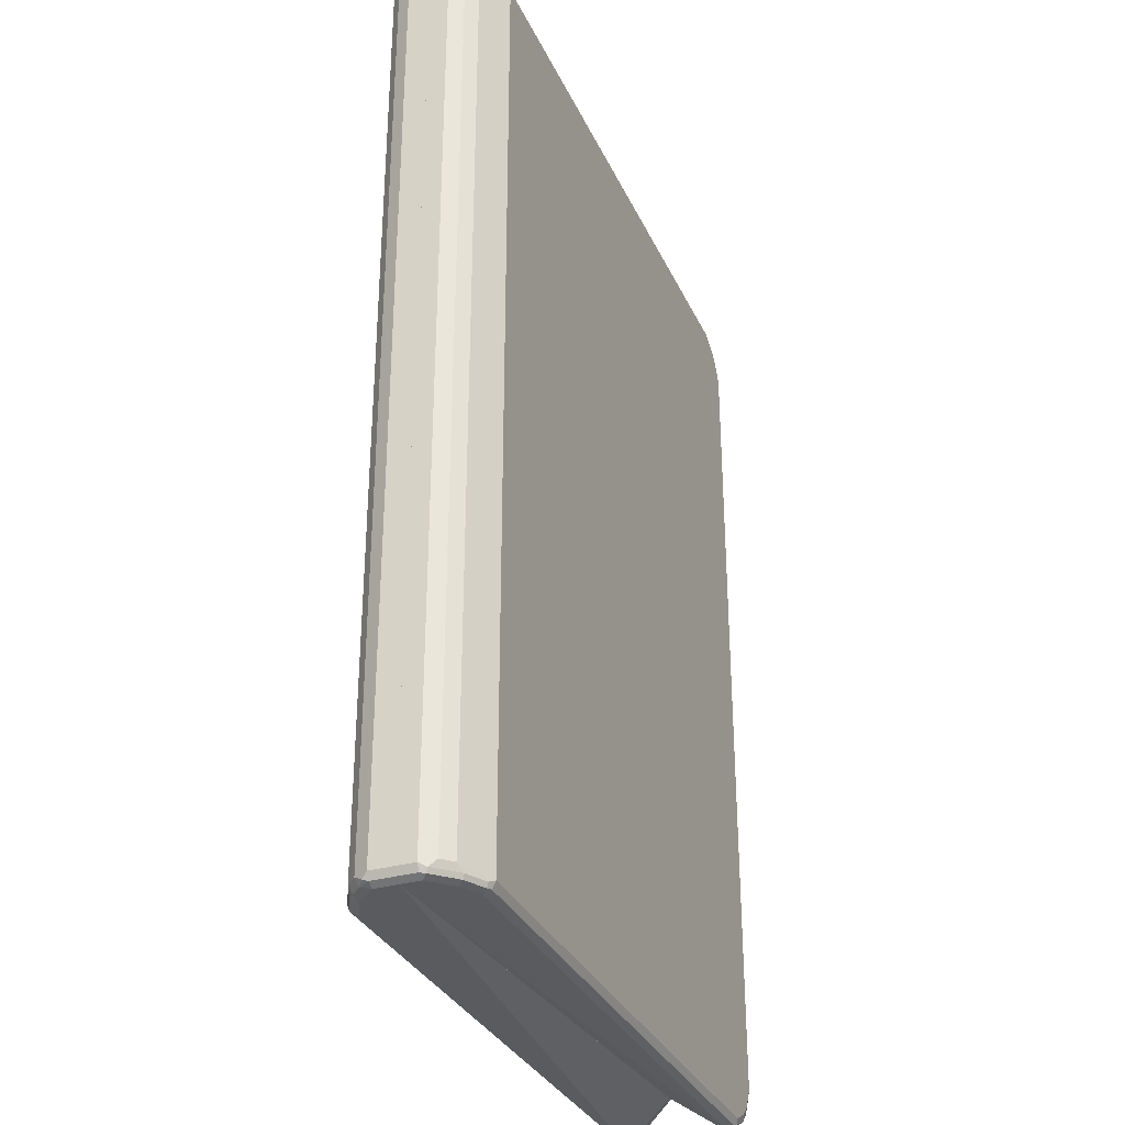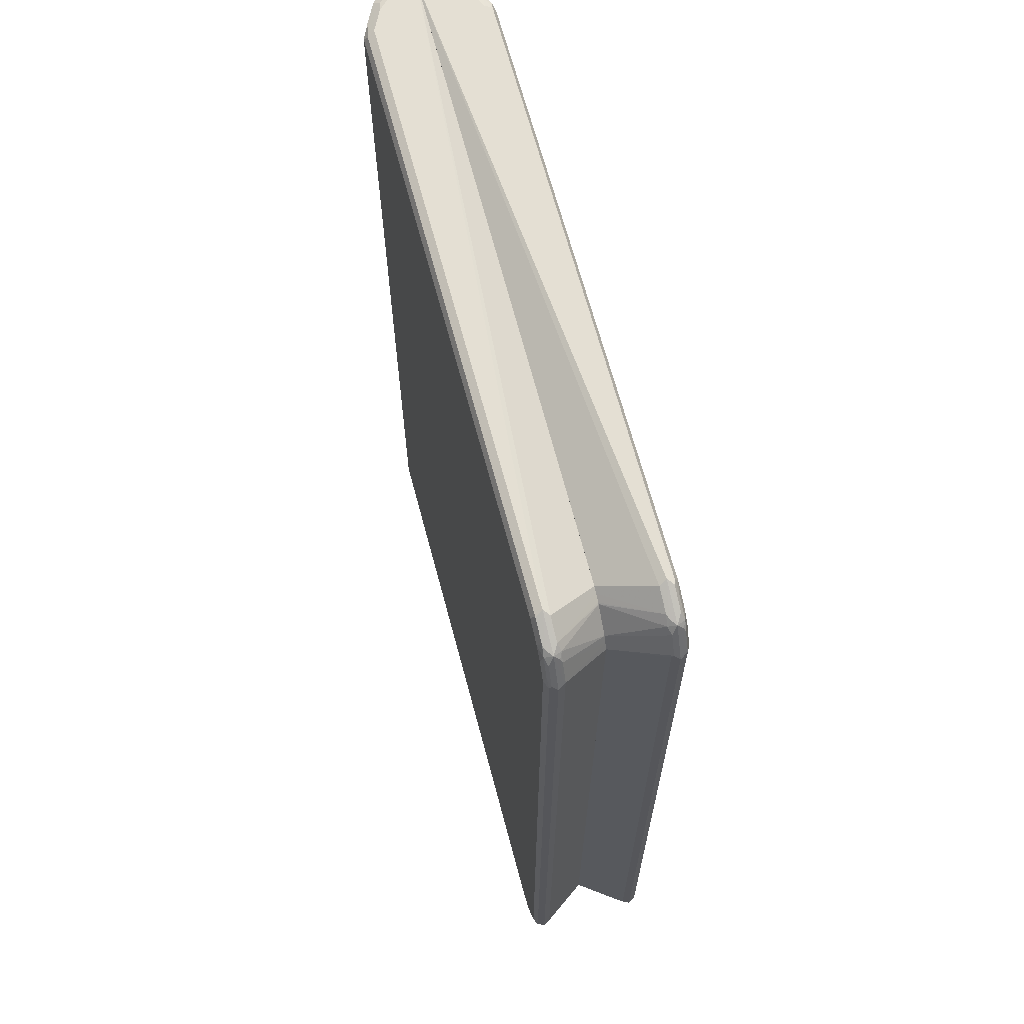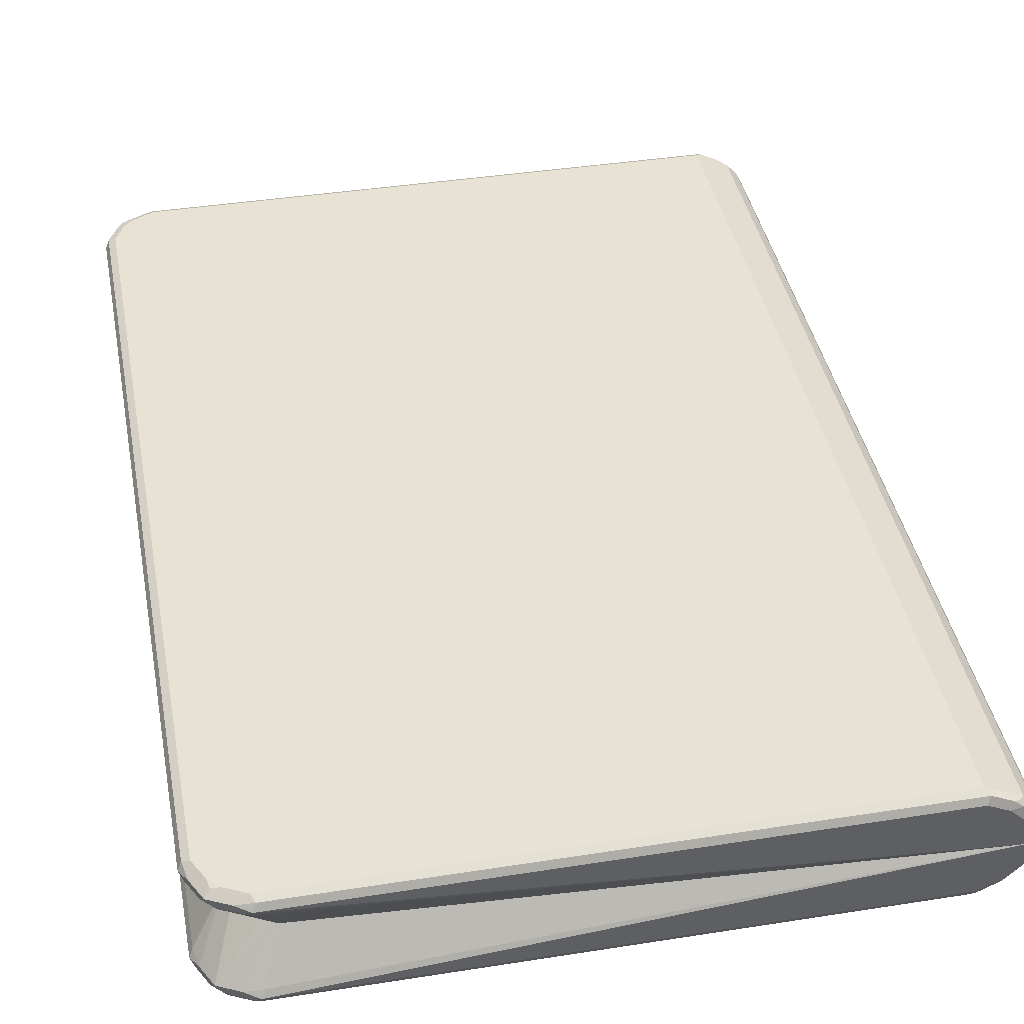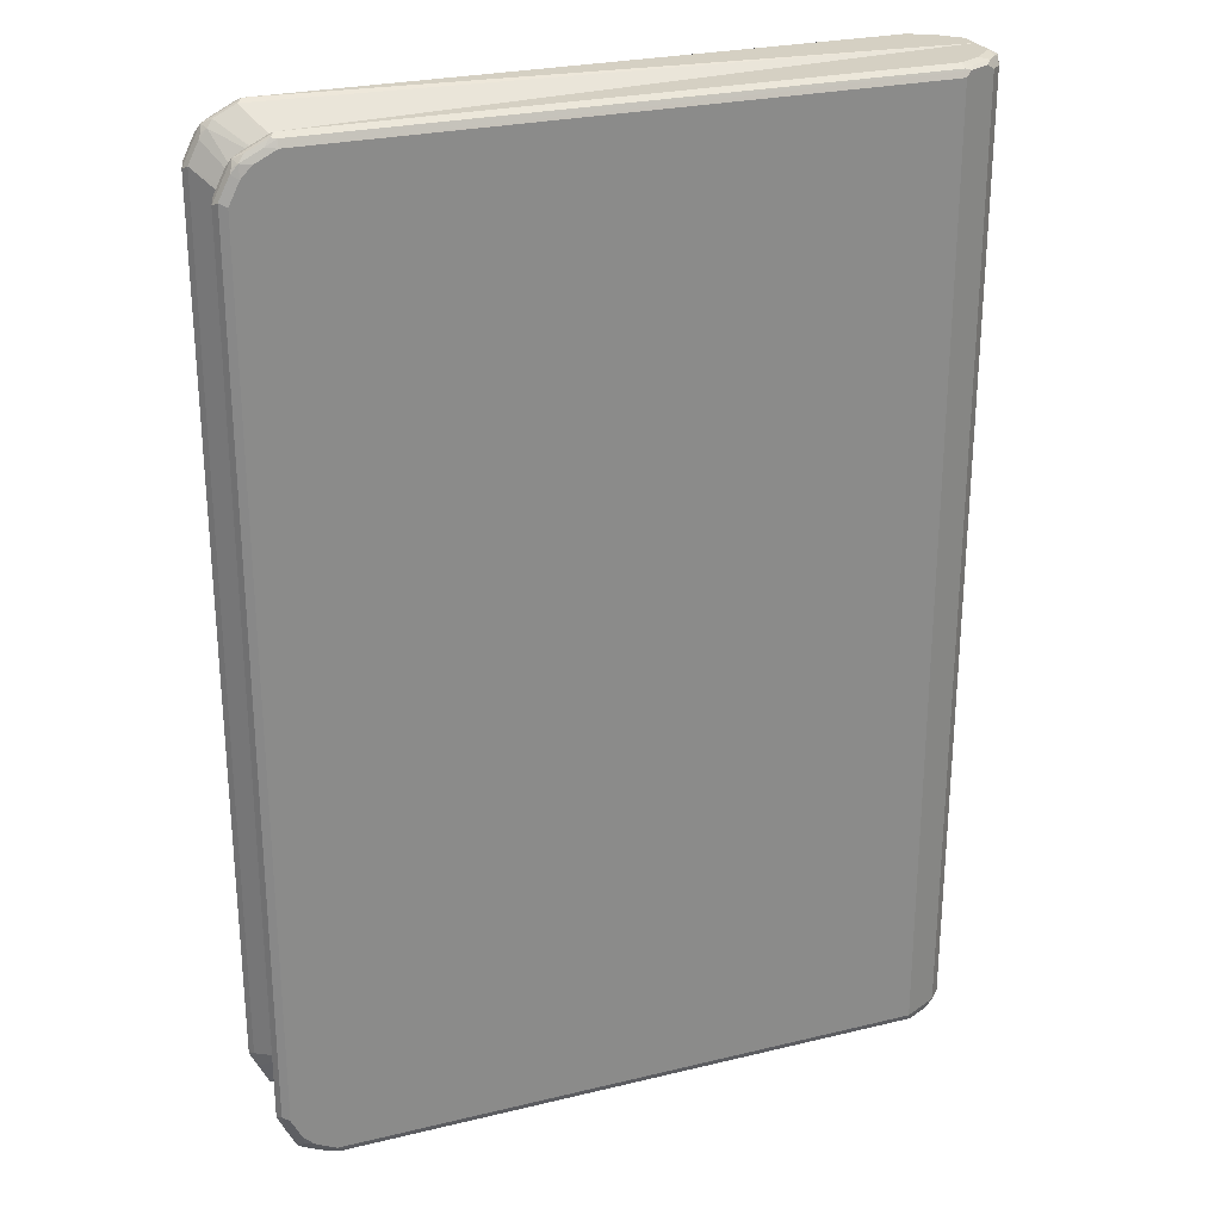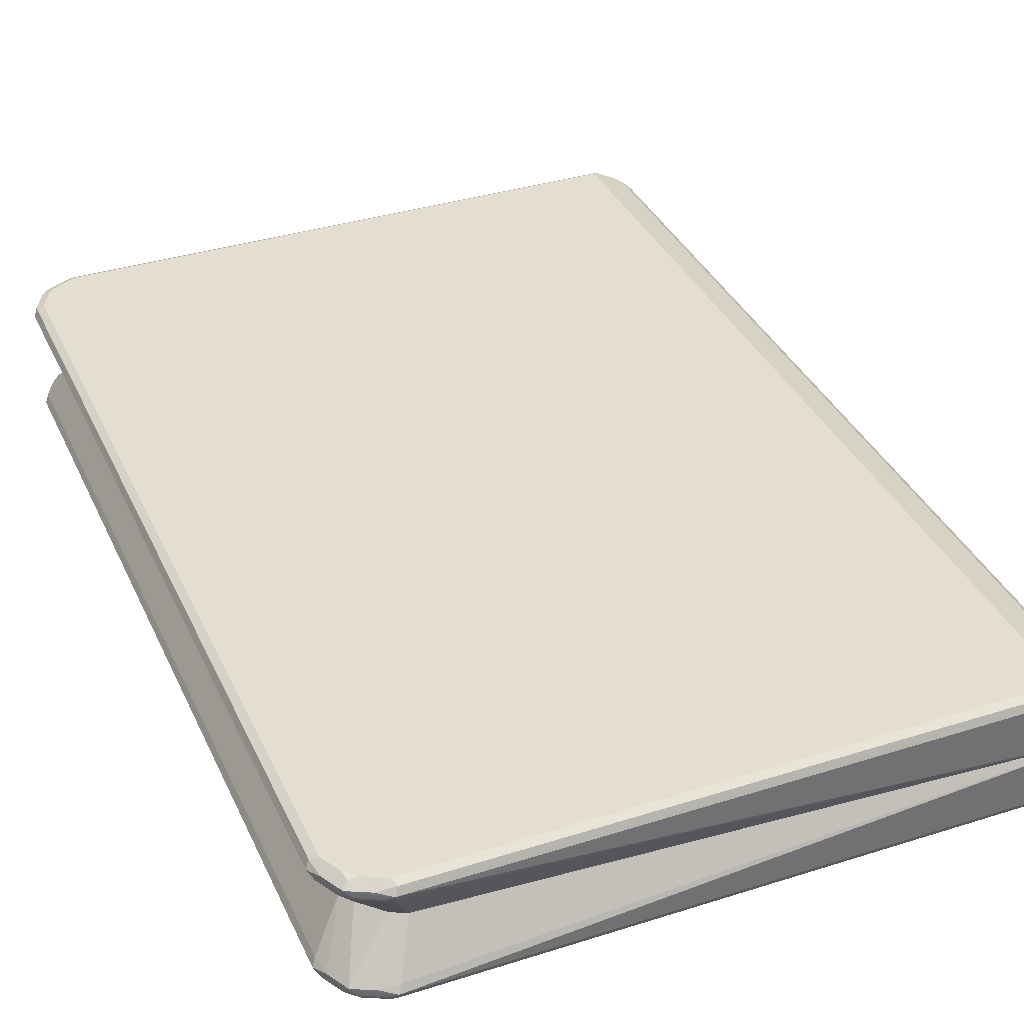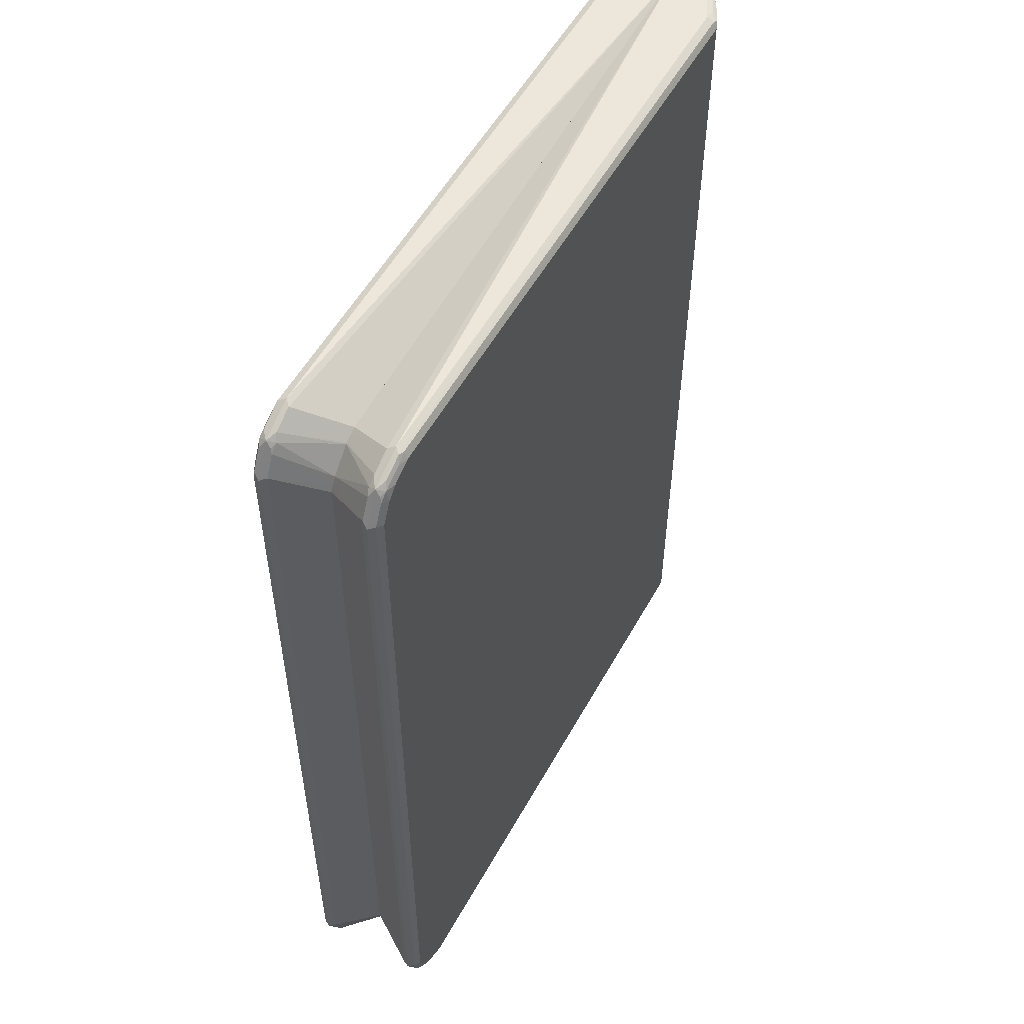
<metadata>
{"format":"obj","ext":"obj","renderer":"f3d","projection":"perspective","resolution":1024,"background":"white","views":[{"elev":-32.1,"azim":-68.2,"up":"+Z"},{"elev":66.4,"azim":75.1,"up":"+Z"},{"elev":40.8,"azim":169.2,"up":"+Y"},{"elev":26.3,"azim":159.1,"up":"+Z"},{"elev":36.1,"azim":157.5,"up":"+Y"},{"elev":54.1,"azim":118.5,"up":"+Z"}]}
</metadata>
<code>
v -0.5729 -0.003063 0.7811
v -0.5713 -0.003063 0.7842
v -0.5729 0.03473 0.7811
v -0.5729 -0.003063 -0.7811
v -0.5671 -0.003063 0.7927
v -0.5671 0.04051 0.7927
v -0.5642 0.04774 0.7898
v -0.5671 0.0463 0.7811
v -0.5729 0.03473 -0.7811
v -0.5685 0.04341 -0.7898
v -0.5671 -0.003063 -0.7927
v -0.5555 -0.003063 0.7986
v -0.5555 0.03473 0.7986
v -0.5555 0.05425 0.7942
v -0.5612 0.05786 0.7811
v -0.5671 0.0463 -0.7811
v -0.5577 0.05208 -0.7942
v -0.5671 0.03473 -0.7927
v -0.5612 0.05786 -0.7811
v -0.5555 -0.003063 -0.7986
v 0.4918 0.07522 0.7927
v 0.4861 0.0868 0.7986
v 0.4513 -0.003063 0.7464
v -0.5208 0.06944 0.7986
v -0.5381 0.07161 0.7942
v -0.544 0.07522 0.7811
v -0.5403 0.06944 -0.7942
v -0.5555 0.03473 -0.7986
v -0.544 0.07522 -0.7811
v 0.4861 0.0868 -0.7986
v 0.4861 0.07522 -0.7927
v 0.4513 -0.003063 -0.7464
v 0.5266 0.07522 0.7753
v 0.4991 0.07812 0.7898
v 0.4609 -0.003063 0.7417
v 0.4947 0.09548 0.7942
v -0.4861 0.0868 0.7986
v 0.5338 0.07812 0.7725
v 0.544 0.0868 0.7695
v 0.5295 0.09548 0.7769
v -0.5034 0.08897 0.7942
v -0.4947 0.09982 0.7898
v -0.5295 0.08246 0.7898
v -0.4861 0.1042 0.7811
v -0.5208 0.06944 -0.7986
v -0.5338 0.07812 -0.7898
v -0.5266 0.08101 -0.7927
v -0.4861 0.1042 -0.7811
v -0.4991 0.09548 -0.7898
v 0.544 0.09259 -0.7695
v 0.5323 0.08101 -0.7753
v 0.4977 0.08101 -0.7927
v 0.4947 0.07378 -0.7898
v -0.4861 0.0868 -0.7986
v 0.4803 0.09837 -0.7927
v 0.4947 0.09548 -0.7898
v 0.5092 0.09259 -0.7869
v 0.4575 -0.003063 -0.7434
v 0.5403 0.07378 0.7637
v 0.4724 -0.003063 0.7359
v 0.4744 -0.003063 0.7348
v 0.5034 0.09982 0.7833
v 0.4861 0.09837 0.7927
v -0.4861 0.09837 0.7927
v 0.5468 0.09548 0.7595
v 0.5381 0.09982 0.7659
v 0.5512 0.07812 0.7551
v 0.5685 0.07812 0.7204
v 0.5729 0.0868 0.7117
v 0.5642 0.09548 0.7248
v 0.4861 0.1042 0.7811
v -0.4918 0.09837 -0.7927
v 0.4861 0.1042 -0.7811
v 0.5729 0.0868 -0.7117
v 0.5671 0.08101 -0.7232
v 0.5497 0.08101 -0.758
v 0.5295 0.09548 -0.7725
v 0.5352 0.1013 -0.7609
v 0.5526 0.1013 -0.7262
v 0.5642 0.09548 -0.7204
v 0.5612 0.09259 -0.7348
v 0.5295 0.07378 -0.7725
v 0.5006 0.1013 -0.7783
v 0.4656 -0.003063 -0.7393
v 0.5092 -0.003063 0.7001
v 0.5497 0.09837 0.7522
v 0.5381 0.1042 0.7464
v 0.5208 0.1042 0.7637
v 0.515 -0.003063 0.6885
v 0.5671 0.07522 0.7117
v 0.5208 -0.003063 0.677
v 0.5671 0.09837 0.7175
v 0.5208 0.1042 -0.7637
v 0.5671 0.07522 -0.7117
v 0.5642 0.07378 -0.7204
v 0.5671 0.09837 -0.7059
v 0.5468 0.07378 -0.7551
v 0.5381 0.1042 -0.7464
v 0.5555 0.1042 -0.7117
v 0.5092 -0.003063 -0.7001
v 0.4744 -0.003063 -0.7348
v 0.5555 0.1042 0.7117
v 0.5208 -0.003063 -0.677
v 0.5177 -0.003063 -0.6832
v -0.5729 -0.03473 0.7811
v -0.5612 -0.05786 0.7869
v -0.5642 -0.04341 0.7898
v -0.5671 -0.02894 0.7927
v -0.5713 -0.003074 0.7842
v -0.5729 -0.003074 0.7811
v -0.5729 -0.03473 -0.7811
v -0.544 -0.07522 0.7869
v -0.5526 -0.0492 0.7956
v -0.5612 -0.05786 -0.7753
v -0.5555 -0.03473 0.7986
v -0.5671 -0.003074 0.7927
v -0.5729 -0.003074 -0.7811
v -0.5671 -0.03473 -0.7927
v -0.5642 -0.04341 -0.7942
v -0.5671 -0.0463 -0.7869
v -0.4861 -0.1042 0.7811
v -0.5092 -0.09259 0.7869
v -0.5295 -0.07812 0.7898
v -0.5352 -0.06654 0.7956
v -0.544 -0.07522 -0.7753
v -0.5208 -0.06944 0.7986
v -0.5555 -0.003074 0.7986
v -0.5671 -0.003074 -0.7927
v -0.5555 -0.003074 -0.7986
v -0.5555 -0.03473 -0.7986
v -0.5295 -0.07812 -0.7942
v -0.5323 -0.08101 -0.7869
v 0.4861 -0.1042 0.7811
v -0.4803 -0.09838 0.7927
v -0.4947 -0.09548 0.7898
v -0.4861 -0.1042 -0.7811
v -0.4861 -0.0868 0.7986
v -0.4977 -0.09838 -0.7869
v 0.4861 -0.0868 0.7986
v 0.4947 -0.07812 0.7942
v 0.4513 -0.003074 0.7464
v 0.4803 -0.07522 -0.7927
v 0.4861 -0.0868 -0.7986
v 0.4513 -0.003074 -0.7464
v -0.5208 -0.06944 -0.7986
v -0.4861 -0.0868 -0.7986
v -0.4947 -0.09548 -0.7942
v 0.5208 -0.1042 0.7637
v 0.5266 -0.09838 0.7753
v 0.4918 -0.09838 0.7927
v -0.4861 -0.09838 -0.7927
v 0.4947 -0.09982 -0.7898
v 0.4861 -0.1042 -0.7811
v 0.4991 -0.09548 0.7898
v 0.5338 -0.09548 0.7725
v 0.544 -0.0868 0.7695
v 0.5295 -0.07812 0.7769
v 0.4609 -0.003074 0.7417
v 0.4947 -0.07812 -0.7898
v 0.544 -0.08101 -0.7695
v 0.5323 -0.09259 -0.7753
v 0.4977 -0.09259 -0.7927
v 0.4861 -0.09838 -0.7927
v 0.5092 -0.08101 -0.7869
v 0.4575 -0.003074 -0.7434
v 0.5403 -0.09982 0.7637
v 0.5381 -0.1042 0.7464
v 0.5295 -0.09982 -0.7725
v 0.5208 -0.1042 -0.7637
v 0.5468 -0.07812 0.7595
v 0.5381 -0.07378 0.7659
v 0.5512 -0.09548 0.7551
v 0.5685 -0.09548 0.7204
v 0.5729 -0.0868 0.7117
v 0.5642 -0.07812 0.7248
v 0.4744 -0.003074 0.7348
v 0.4724 -0.003074 0.7359
v 0.5729 -0.0868 -0.7117
v 0.5497 -0.09259 -0.758
v 0.4656 -0.003074 -0.7393
v 0.4744 -0.003074 -0.7348
v 0.5092 -0.003074 -0.7001
v 0.5177 -0.003074 -0.6832
v 0.5612 -0.08101 -0.7348
v 0.5577 -0.09982 0.729
v 0.5555 -0.1042 0.7117
v 0.5468 -0.09982 -0.7551
v 0.5381 -0.1042 -0.7464
v 0.5497 -0.07522 0.7522
v 0.5092 -0.003074 0.7001
v 0.5671 -0.09838 0.7117
v 0.5671 -0.07522 0.7175
v 0.5671 -0.09838 -0.7117
v 0.5642 -0.09982 -0.7204
v 0.5671 -0.09259 -0.7232
v 0.5642 -0.07812 -0.7204
v 0.5671 -0.07522 -0.7059
v 0.5208 -0.003074 -0.677
v 0.5555 -0.1042 -0.7117
v 0.515 -0.003074 0.6885
v 0.5208 -0.003074 0.677
f 1 2 3
f 1 3 9
f 1 9 4
f 1 4 11
f 1 11 20
f 1 20 32
f 1 32 58
f 1 58 84
f 1 84 101
f 1 101 100
f 1 100 104
f 1 104 103
f 1 103 91
f 1 91 89
f 1 89 85
f 1 85 61
f 1 61 60
f 1 60 35
f 1 35 23
f 1 23 12
f 1 12 5
f 1 5 2
f 2 5 6
f 2 6 3
f 3 6 7
f 3 7 8
f 3 8 16
f 3 16 9
f 4 9 10
f 4 10 11
f 5 12 13
f 5 13 6
f 6 13 14
f 6 14 7
f 7 15 8
f 7 14 15
f 8 15 19
f 8 19 16
f 9 16 10
f 10 17 18
f 10 18 11
f 10 16 19
f 10 19 17
f 11 18 28
f 11 28 20
f 12 21 22
f 12 22 37
f 12 37 24
f 12 24 13
f 12 23 21
f 13 24 25
f 13 25 14
f 14 25 26
f 14 26 15
f 15 26 29
f 15 29 19
f 17 27 28
f 17 28 18
f 17 19 29
f 17 29 27
f 20 28 45
f 20 45 54
f 20 54 30
f 20 30 31
f 20 31 32
f 21 33 34
f 21 34 22
f 21 23 35
f 21 35 33
f 22 36 37
f 22 34 38
f 22 38 39
f 22 39 40
f 22 40 36
f 24 37 25
f 25 37 41
f 25 41 42
f 25 42 43
f 25 43 26
f 26 43 44
f 26 44 48
f 26 48 29
f 27 45 28
f 27 29 46
f 27 46 47
f 27 47 45
f 29 48 49
f 29 49 47
f 29 47 46
f 30 50 51
f 30 51 52
f 30 52 53
f 30 53 31
f 30 54 72
f 30 72 55
f 30 55 56
f 30 56 57
f 30 57 50
f 31 53 32
f 32 53 58
f 33 59 38
f 33 38 34
f 33 35 60
f 33 60 61
f 33 61 59
f 36 62 63
f 36 63 64
f 36 64 37
f 36 40 66
f 36 66 62
f 37 64 41
f 38 59 39
f 39 65 66
f 39 66 40
f 39 59 67
f 39 67 68
f 39 68 69
f 39 69 70
f 39 70 65
f 41 64 42
f 42 44 43
f 42 64 63
f 42 63 71
f 42 71 44
f 44 71 88
f 44 88 87
f 44 87 102
f 44 102 99
f 44 99 98
f 44 98 93
f 44 93 73
f 44 73 48
f 45 47 54
f 47 49 72
f 47 72 54
f 48 73 55
f 48 55 72
f 48 72 49
f 50 74 75
f 50 75 76
f 50 76 51
f 50 57 56
f 50 56 77
f 50 77 78
f 50 78 79
f 50 79 80
f 50 80 81
f 50 81 74
f 51 76 82
f 51 82 52
f 52 82 53
f 53 82 58
f 55 73 56
f 56 73 83
f 56 83 77
f 58 82 84
f 59 61 85
f 59 85 67
f 62 66 71
f 62 71 63
f 65 86 66
f 65 70 92
f 65 92 86
f 66 86 87
f 66 87 88
f 66 88 71
f 67 85 89
f 67 89 68
f 68 90 69
f 68 89 91
f 68 91 90
f 69 92 70
f 69 90 94
f 69 94 74
f 69 74 96
f 69 96 92
f 73 93 78
f 73 78 83
f 74 94 95
f 74 95 75
f 74 81 80
f 74 80 96
f 75 95 97
f 75 97 76
f 76 97 82
f 77 83 78
f 78 93 98
f 78 98 99
f 78 99 79
f 79 99 80
f 80 99 96
f 82 97 100
f 82 100 101
f 82 101 84
f 86 92 102
f 86 102 87
f 90 91 103
f 90 103 94
f 92 96 99
f 92 99 102
f 94 103 95
f 95 103 104
f 95 104 97
f 97 104 100
f 105 106 107
f 105 107 108
f 105 108 109
f 105 109 110
f 105 110 117
f 105 117 111
f 105 111 120
f 105 120 114
f 105 114 106
f 106 112 113
f 106 113 107
f 106 114 125
f 106 125 112
f 107 113 115
f 107 115 108
f 108 115 127
f 108 127 116
f 108 116 109
f 109 116 127
f 109 127 141
f 109 141 158
f 109 158 177
f 109 177 176
f 109 176 190
f 109 190 200
f 109 200 201
f 109 201 198
f 109 198 183
f 109 183 182
f 109 182 181
f 109 181 180
f 109 180 165
f 109 165 144
f 109 144 129
f 109 129 128
f 109 128 117
f 109 117 110
f 111 117 128
f 111 128 118
f 111 118 119
f 111 119 120
f 112 121 122
f 112 122 123
f 112 123 126
f 112 126 124
f 112 124 113
f 112 125 136
f 112 136 121
f 113 124 126
f 113 126 115
f 114 120 125
f 115 126 137
f 115 137 139
f 115 139 127
f 118 128 119
f 119 129 130
f 119 130 131
f 119 131 120
f 119 128 129
f 120 131 132
f 120 132 125
f 121 133 150
f 121 150 134
f 121 134 135
f 121 135 122
f 121 136 153
f 121 153 169
f 121 169 188
f 121 188 199
f 121 199 186
f 121 186 167
f 121 167 148
f 121 148 133
f 122 135 123
f 123 135 137
f 123 137 126
f 125 132 138
f 125 138 136
f 127 139 140
f 127 140 141
f 129 142 143
f 129 143 146
f 129 146 145
f 129 145 130
f 129 144 142
f 130 145 131
f 131 145 146
f 131 146 147
f 131 147 138
f 131 138 132
f 133 148 149
f 133 149 150
f 134 137 135
f 134 150 139
f 134 139 137
f 136 138 147
f 136 147 151
f 136 151 152
f 136 152 153
f 139 150 154
f 139 154 155
f 139 155 156
f 139 156 157
f 139 157 140
f 140 157 158
f 140 158 141
f 142 159 143
f 142 144 159
f 143 160 161
f 143 161 162
f 143 162 152
f 143 152 163
f 143 163 147
f 143 147 146
f 143 159 164
f 143 164 160
f 144 164 159
f 144 165 164
f 147 163 151
f 148 166 149
f 148 167 166
f 149 166 155
f 149 155 154
f 149 154 150
f 151 163 152
f 152 162 168
f 152 168 153
f 153 168 169
f 155 166 156
f 156 170 171
f 156 171 157
f 156 166 172
f 156 172 173
f 156 173 174
f 156 174 175
f 156 175 170
f 157 171 176
f 157 176 177
f 157 177 158
f 160 178 195
f 160 195 179
f 160 179 161
f 160 164 165
f 160 165 180
f 160 180 181
f 160 181 182
f 160 182 183
f 160 183 184
f 160 184 178
f 161 179 168
f 161 168 162
f 166 167 186
f 166 186 185
f 166 185 173
f 166 173 172
f 168 179 187
f 168 187 188
f 168 188 169
f 170 189 171
f 170 175 192
f 170 192 189
f 171 189 190
f 171 190 176
f 173 185 191
f 173 191 174
f 174 192 175
f 174 191 193
f 174 193 178
f 174 178 197
f 174 197 192
f 178 193 194
f 178 194 195
f 178 184 196
f 178 196 197
f 179 195 194
f 179 194 187
f 183 198 184
f 184 198 196
f 185 186 191
f 186 199 193
f 186 193 191
f 187 194 199
f 187 199 188
f 189 192 200
f 189 200 190
f 192 201 200
f 192 197 198
f 192 198 201
f 193 199 194
f 196 198 197

</code>
